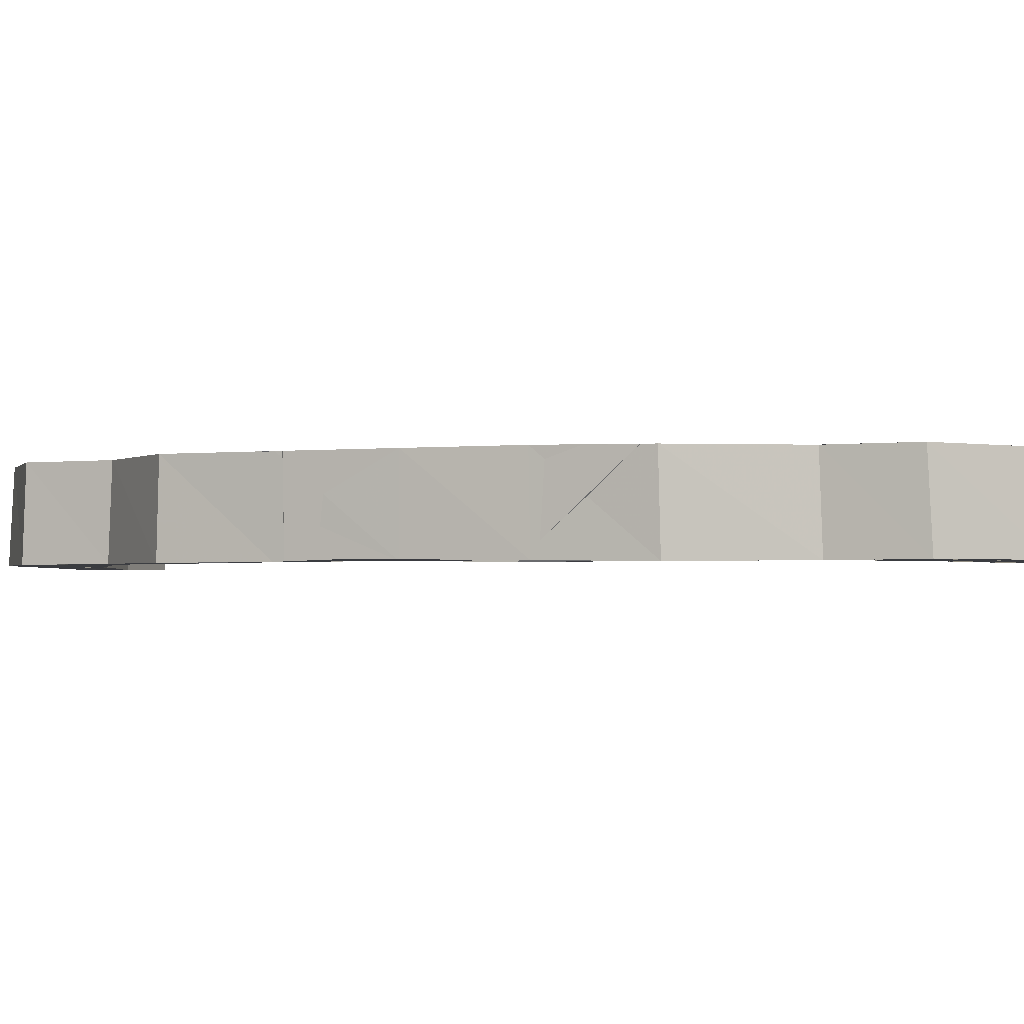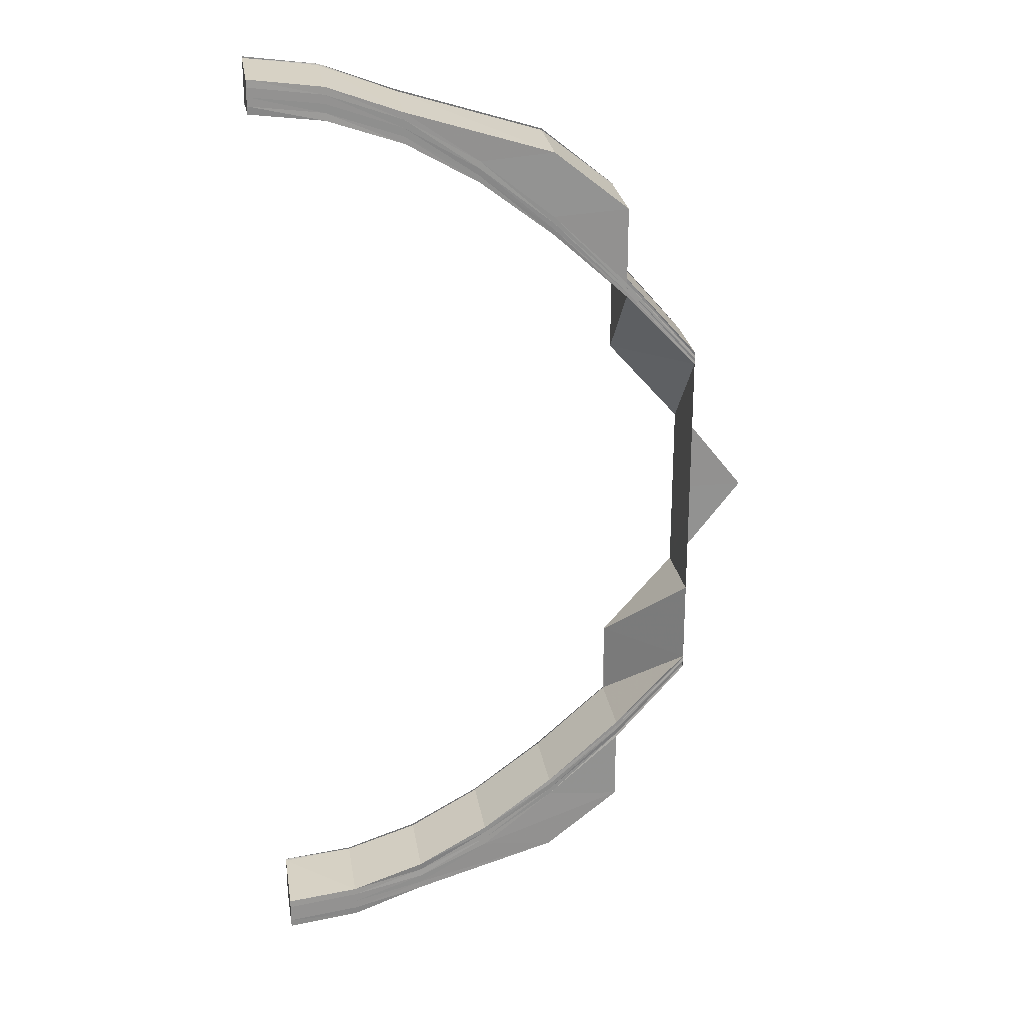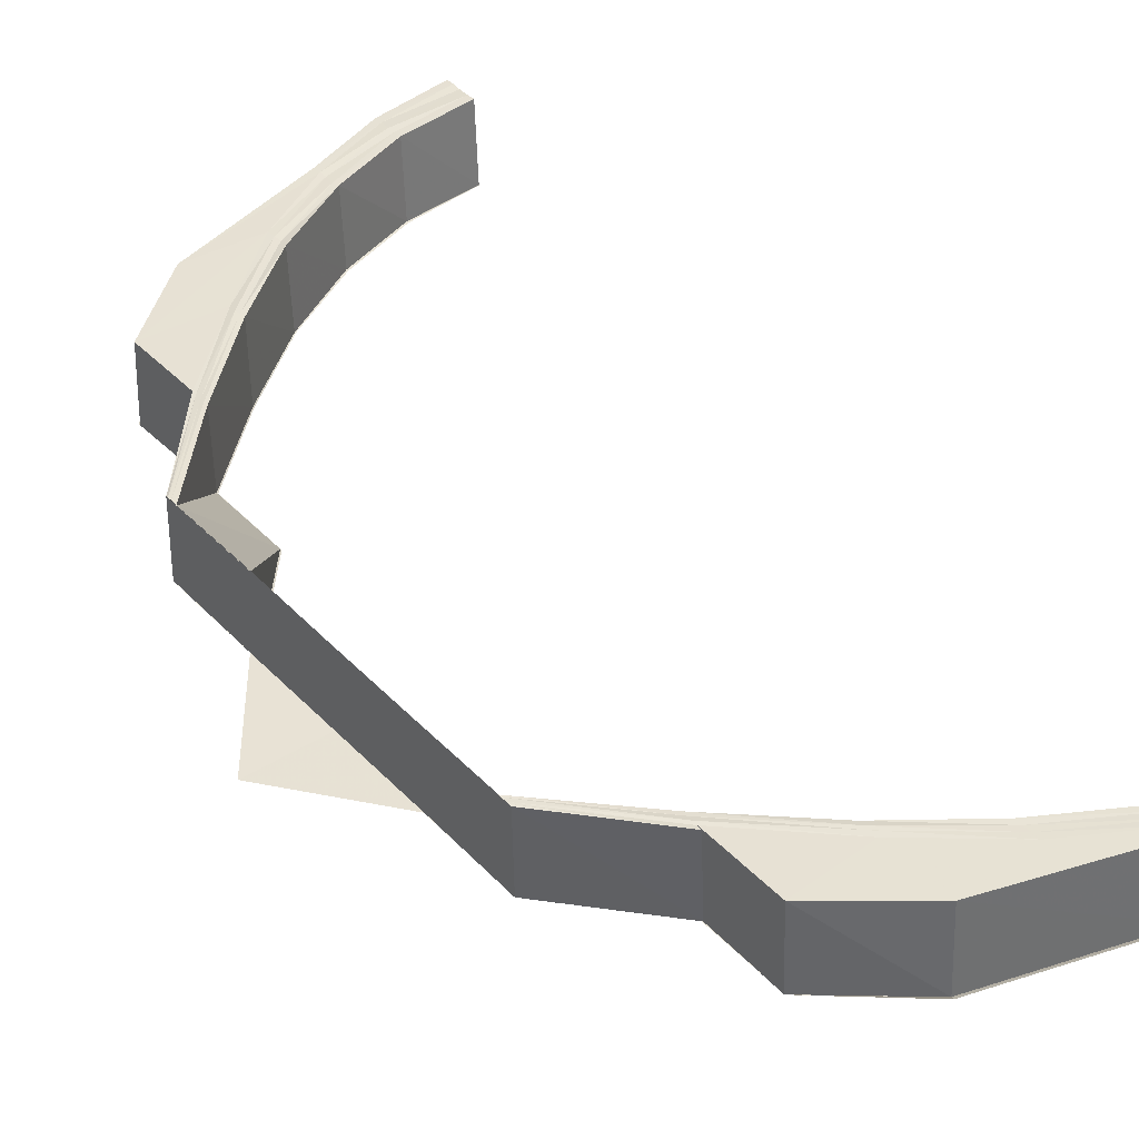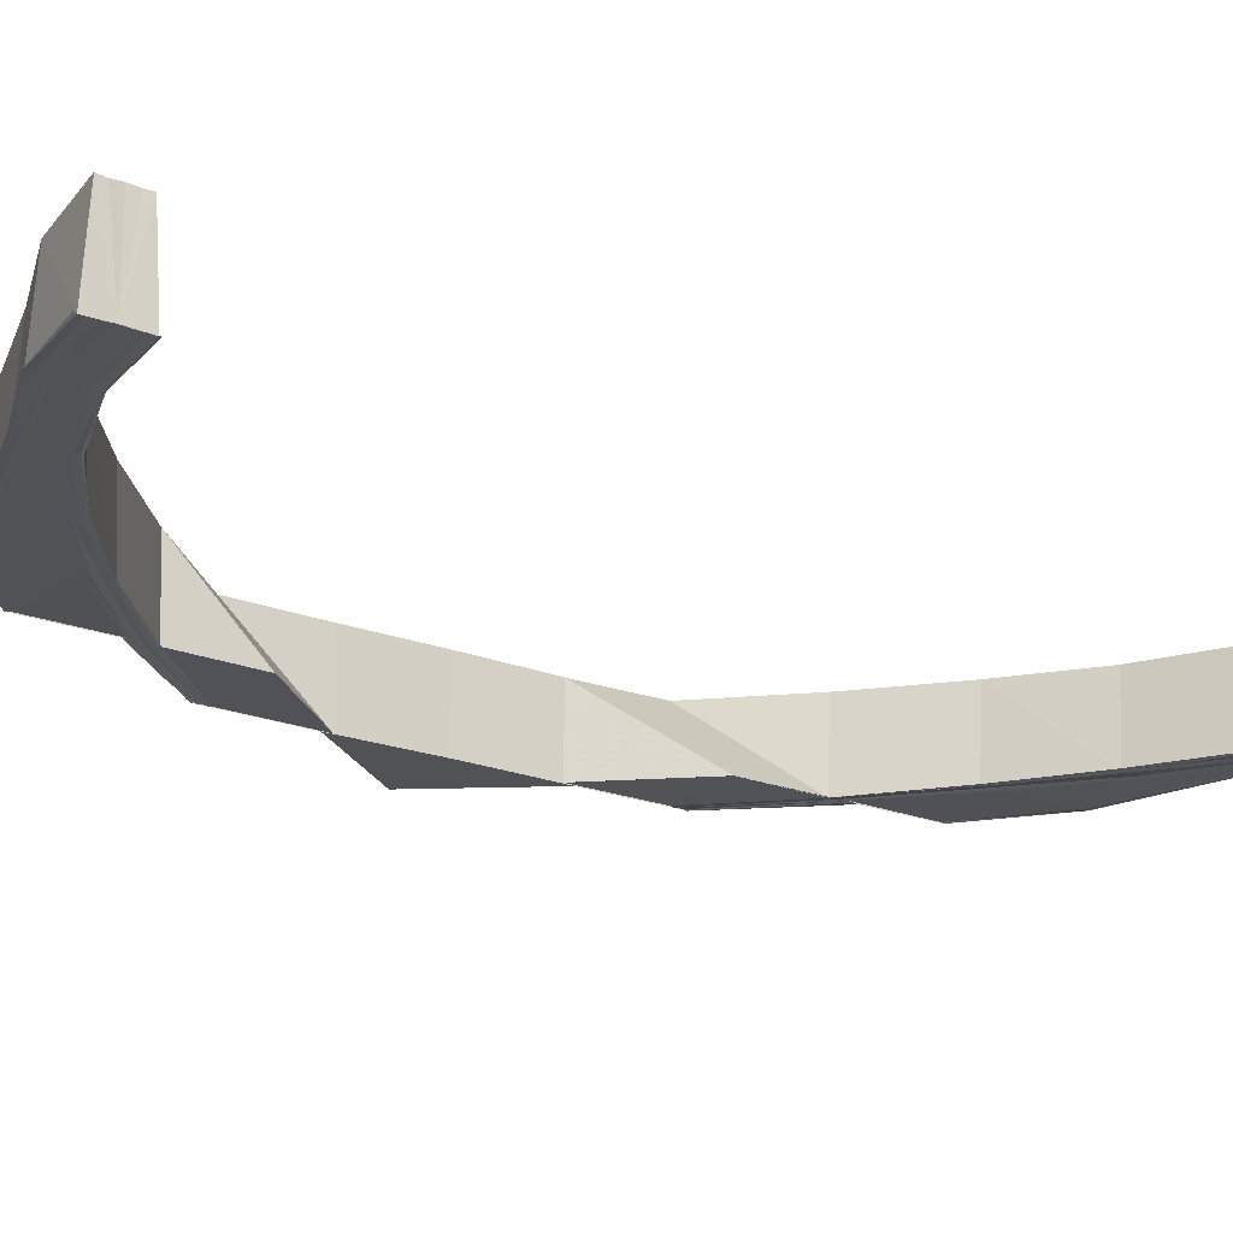
<metadata>
{"format":"obj","ext":"obj","renderer":"f3d","projection":"perspective","resolution":1024,"background":"white","views":[{"elev":-1.7,"azim":-66.1,"up":"+Y"},{"elev":24.1,"azim":170.9,"up":"+Z"},{"elev":39.9,"azim":-38.2,"up":"+Y"},{"elev":-21.2,"azim":55.4,"up":"+Y"}]}
</metadata>
<code>
o 21389
v 2222 1864 7.395
v 2222 1864 7.396
v 2222 1864 7.395
v 2222 1864 7.397
v 2222 1864 7.395
v 2222 1864 7.397
v 2222 1864 7.397
v 2222 1864 7.4
v 2222 1864 7.4
v 2222 1864 7.396
v 2222 1864 7.397
v 2222 1864 7.401
v 2222 1864 7.4
v 2222 1864 7.406
v 2222 1864 7.406
v 2222 1864 7.4
v 2222 1864 7.4
v 2222 1864 7.397
v 2222 1864 7.397
v 2222 1864 7.396
v 2222 1864 7.4
v 2222 1864 7.401
v 2222 1864 7.406
v 2222 1864 7.407
v 2222 1864 7.407
v 2222 1864 7.415
v 2222 1864 7.415
v 2222 1864 7.415
v 2222 1864 7.424
v 2222 1864 7.415
v 2222 1864 7.425
v 2222 1864 7.436
v 2222 1864 7.436
v 2222 1864 7.448
v 2222 1864 7.436
v 2222 1864 7.448
v 2222 1864 7.448
v 2222 1864 7.461
v 2222 1864 7.461
v 2222 1864 7.449
v 2222 1864 7.461
v 2222 1864 7.448
v 2222 1864 7.461
v 2222 1864 7.448
v 2222 1864 7.449
v 2222 1864 7.461
v 2222 1864 7.449
v 2222 1864 7.438
v 2222 1864 7.474
v 2222 1864 7.473
v 2222 1864 7.486
v 2222 1864 7.486
v 2222 1864 7.486
v 2222 1864 7.497
v 2222 1864 7.497
v 2222 1864 7.486
v 2222 1864 7.497
v 2222 1864 7.486
v 2222 1864 7.497
v 2222 1864 7.497
v 2222 1864 7.486
v 2222 1864 7.496
v 2222 1864 7.485
v 2222 1864 7.506
v 2222 1864 7.507
v 2222 1864 7.496
v 2222 1864 7.485
v 2222 1864 7.505
v 2222 1864 7.495
v 2222 1864 7.484
v 2222 1864 7.504
v 2222 1864 7.494
v 2222 1864 7.484
v 2222 1864 7.494
v 2222 1864 7.494
v 2222 1864 7.503
v 2222 1864 7.511
v 2222 1864 7.503
v 2222 1864 7.503
v 2222 1864 7.517
v 2222 1864 7.51
v 2222 1864 7.511
v 2222 1864 7.52
v 2222 1864 7.516
v 2222 1864 7.517
v 2222 1864 7.521
v 2222 1864 7.519
v 2222 1864 7.512
v 2222 1864 7.52
v 2222 1864 7.513
v 2222 1864 7.517
v 2222 1864 7.514
v 2222 1864 7.519
v 2222 1864 7.521
v 2222 1864 7.521
v 2222 1864 7.52
v 2222 1864 7.522
v 2222 1864 7.522
v 2222 1864 7.523
v 2222 1864 7.52
v 2222 1864 7.515
v 2222 1864 7.507
v 2222 1864 7.523
v 2222 1864 7.521
v 2222 1864 7.515
v 2222 1864 7.515
v 2222 1864 7.507
v 2222 1864 7.521
v 2222 1864 7.521
v 2222 1864 7.525
v 2222 1864 7.524
v 2222 1864 7.524
v 2222 1864 7.526
v 2222 1864 7.525
v 2222 1864 7.526
v 2222 1864 7.525
v 2222 1864 7.521
v 2222 1864 7.515
v 2222 1864 7.527
v 2222 1864 7.526
v 2222 1864 7.525
v 2222 1864 7.525
v 2222 1864 7.525
v 2222 1864 7.525
v 2222 1864 7.522
v 2222 1864 7.521
v 2222 1864 7.507
v 2222 1864 7.522
v 2222 1864 7.521
v 2222 1864 7.515
v 2222 1864 7.515
v 2222 1864 7.515
v 2222 1864 7.515
v 2222 1864 7.507
v 2222 1864 7.507
v 2222 1864 7.395
v 2222 1864 7.397
v 2222 1864 7.396
v 2222 1864 7.395
v 2222 1864 7.396
v 2222 1864 7.395
v 2222 1864 7.4
v 2222 1864 7.397
v 2222 1864 7.397
v 2222 1864 7.396
v 2222 1864 7.4
v 2222 1864 7.396
v 2222 1864 7.406
v 2222 1864 7.401
v 2222 1864 7.4
v 2222 1864 7.4
v 2222 1864 7.406
v 2222 1864 7.4
v 2222 1864 7.415
v 2222 1864 7.407
v 2222 1864 7.414
v 2222 1864 7.406
v 2222 1864 7.406
v 2222 1864 7.406
v 2222 1864 7.408
v 2222 1864 7.402
v 2222 1864 7.398
v 2222 1864 7.397
v 2222 1864 7.401
v 2222 1864 7.407
v 2222 1864 7.397
v 2222 1864 7.415
v 2222 1864 7.396
v 2222 1864 7.397
v 2222 1864 7.398
v 2222 1864 7.4
v 2222 1864 7.398
v 2222 1864 7.4
v 2222 1864 7.403
v 2222 1864 7.401
v 2222 1864 7.401
v 2222 1864 7.4
v 2222 1864 7.402
v 2222 1864 7.401
v 2222 1864 7.404
v 2222 1864 7.405
v 2222 1864 7.402
v 2222 1864 7.402
v 2222 1864 7.401
v 2222 1864 7.403
v 2222 1864 7.402
v 2222 1864 7.402
v 2222 1864 7.401
v 2222 1864 7.401
v 2222 1864 7.402
v 2222 1864 7.406
v 2222 1864 7.406
v 2222 1864 7.403
v 2222 1864 7.402
v 2222 1864 7.405
v 2222 1864 7.402
v 2222 1864 7.411
v 2222 1864 7.406
v 2222 1864 7.418
v 2222 1864 7.411
v 2222 1864 7.427
v 2222 1864 7.419
v 2222 1864 7.438
v 2222 1864 7.428
v 2222 1864 7.438
v 2222 1864 7.438
v 2222 1864 7.438
v 2222 1864 7.427
v 2222 1864 7.418
v 2222 1864 7.438
v 2222 1864 7.449
v 2222 1864 7.438
v 2222 1864 7.438
v 2222 1864 7.449
v 2222 1864 7.438
v 2222 1864 7.427
v 2222 1864 7.437
v 2222 1864 7.418
v 2222 1864 7.426
v 2222 1864 7.437
v 2222 1864 7.417
v 2222 1864 7.425
v 2222 1864 7.436
v 2222 1864 7.425
v 2222 1864 7.436
v 2222 1864 7.436
v 2222 1864 7.424
v 2222 1864 7.416
v 2222 1864 7.415
v 2222 1864 7.406
v 2222 1864 7.414
v 2222 1864 7.415
v 2222 1864 7.406
v 2222 1864 7.406
v 2222 1864 7.408
v 2222 1864 7.409
v 2222 1864 7.402
v 2222 1864 7.41
v 2222 1864 7.403
v 2222 1864 7.398
v 2222 1864 7.396
v 2222 1864 7.395
v 2222 1864 7.397
v 2222 1864 7.4
v 2222 1864 7.398
v 2222 1864 7.404
v 2222 1864 7.411
v 2222 1864 7.401
v 2222 1864 7.405
v 2222 1864 7.4
v 2222 1864 7.402
v 2222 1864 7.401
v 2222 1864 7.401
v 2222 1864 7.402
v 2222 1864 7.406
v 2222 1864 7.411
v 2222 1864 7.401
v 2222 1864 7.402
v 2222 1864 7.403
v 2222 1864 7.402
v 2222 1864 7.402
v 2222 1864 7.403
v 2222 1864 7.406
v 2222 1864 7.403
v 2222 1864 7.406
v 2222 1864 7.406
v 2222 1864 7.412
v 2222 1864 7.406
v 2222 1864 7.419
v 2222 1864 7.411
v 2222 1864 7.412
v 2222 1864 7.419
v 2222 1864 7.412
v 2222 1864 7.428
v 2222 1864 7.419
v 2222 1864 7.419
v 2222 1864 7.428
v 2222 1864 7.419
v 2222 1864 7.405
v 2222 1864 7.406
v 2222 1864 7.412
v 2222 1864 7.411
v 2222 1864 7.406
v 2222 1864 7.406
v 2222 1864 7.411
v 2222 1864 7.411
v 2222 1864 7.419
v 2222 1864 7.419
v 2222 1864 7.412
v 2222 1864 7.411
v 2222 1864 7.418
v 2222 1864 7.419
v 2222 1864 7.428
v 2222 1864 7.428
v 2222 1864 7.419
v 2222 1864 7.419
v 2222 1864 7.427
v 2222 1864 7.428
v 2222 1864 7.427
v 2222 1864 7.437
v 2222 1864 7.438
v 2222 1864 7.427
v 2222 1864 7.418
v 2222 1864 7.437
v 2222 1864 7.418
v 2222 1864 7.411
v 2222 1864 7.426
v 2222 1864 7.436
v 2222 1864 7.41
v 2222 1864 7.417
v 2222 1864 7.425
v 2222 1864 7.425
v 2222 1864 7.436
v 2222 1864 7.416
v 2222 1864 7.425
v 2222 1864 7.424
v 2222 1864 7.436
v 2222 1864 7.424
v 2222 1864 7.424
v 2222 1864 7.436
v 2222 1864 7.424
v 2222 1864 7.409
v 2222 1864 7.461
v 2222 1864 7.474
v 2222 1864 7.461
v 2222 1864 7.461
v 2222 1864 7.474
v 2222 1864 7.461
v 2222 1864 7.473
v 2222 1864 7.472
v 2222 1864 7.461
v 2222 1864 7.484
v 2222 1864 7.484
v 2222 1864 7.472
v 2222 1864 7.494
v 2222 1864 7.494
v 2222 1864 7.484
v 2222 1864 7.503
v 2222 1864 7.503
v 2222 1864 7.494
v 2222 1864 7.494
v 2222 1864 7.473
v 2222 1864 7.472
v 2222 1864 7.484
v 2222 1864 7.494
v 2222 1864 7.503
v 2222 1864 7.494
v 2222 1864 7.494
v 2222 1864 7.503
v 2222 1864 7.494
v 2222 1864 7.51
v 2222 1864 7.503
v 2222 1864 7.503
v 2222 1864 7.51
v 2222 1864 7.503
v 2222 1864 7.516
v 2222 1864 7.51
v 2222 1864 7.51
v 2222 1864 7.516
v 2222 1864 7.51
v 2222 1864 7.519
v 2222 1864 7.516
v 2222 1864 7.516
v 2222 1864 7.519
v 2222 1864 7.516
v 2222 1864 7.52
v 2222 1864 7.519
v 2222 1864 7.519
v 2222 1864 7.52
v 2222 1864 7.519
v 2222 1864 7.522
v 2222 1864 7.52
v 2222 1864 7.519
v 2222 1864 7.52
v 2222 1864 7.519
v 2222 1864 7.519
v 2222 1864 7.521
v 2222 1864 7.52
v 2222 1864 7.523
v 2222 1864 7.521
v 2222 1864 7.517
v 2222 1864 7.525
v 2222 1864 7.526
v 2222 1864 7.522
v 2222 1864 7.526
v 2222 1864 7.523
v 2222 1864 7.526
v 2222 1864 7.524
v 2222 1864 7.527
v 2222 1864 7.525
v 2222 1864 7.525
v 2222 1864 7.525
v 2222 1864 7.525
v 2222 1864 7.523
v 2222 1864 7.525
v 2222 1864 7.524
v 2222 1864 7.52
v 2222 1864 7.521
v 2222 1864 7.522
v 2222 1864 7.525
v 2222 1864 7.522
v 2222 1864 7.519
v 2222 1864 7.521
v 2222 1864 7.521
v 2222 1864 7.515
v 2222 1864 7.515
v 2222 1864 7.522
v 2222 1864 7.515
v 2222 1864 7.514
v 2222 1864 7.515
v 2222 1864 7.515
v 2222 1864 7.507
v 2222 1864 7.507
v 2222 1864 7.515
v 2222 1864 7.507
v 2222 1864 7.507
v 2222 1864 7.507
v 2222 1864 7.521
v 2222 1864 7.515
v 2222 1864 7.506
v 2222 1864 7.507
v 2222 1864 7.513
v 2222 1864 7.505
v 2222 1864 7.496
v 2222 1864 7.497
v 2222 1864 7.497
v 2222 1864 7.497
v 2222 1864 7.486
v 2222 1864 7.485
v 2222 1864 7.486
v 2222 1864 7.497
v 2222 1864 7.485
v 2222 1864 7.496
v 2222 1864 7.484
v 2222 1864 7.495
v 2222 1864 7.504
v 2222 1864 7.503
v 2222 1864 7.494
v 2222 1864 7.512
v 2222 1864 7.511
v 2222 1864 7.503
v 2222 1864 7.503
v 2222 1864 7.51
v 2222 1864 7.51
v 2222 1864 7.503
v 2222 1864 7.503
v 2222 1864 7.517
v 2222 1864 7.511
v 2222 1864 7.51
v 2222 1864 7.517
v 2222 1864 7.516
v 2222 1864 7.522
v 2222 1864 7.52
v 2222 1864 7.516
v 2222 1864 7.516
v 2222 1864 7.51
v 2222 1864 7.51
v 2222 1864 7.519
v 2222 1864 7.519
v 2222 1864 7.516
v 2222 1864 7.516
v 2222 1864 7.395
v 2222 1864 7.396
v 2222 1864 7.397
v 2222 1864 7.398
v 2222 1864 7.4
v 2222 1864 7.401
f 1 2 3
f 2 4 5
f 6 7 5
f 8 9 7
f 10 8 11
f 12 13 7
f 14 15 13
f 16 14 17
f 6 12 18
f 18 19 20
f 21 22 19
f 23 24 22
f 12 25 21
f 26 27 24
f 25 28 23
f 26 29 30
f 29 31 27
f 32 33 31
f 32 34 35
f 34 36 35
f 37 38 36
f 38 39 36
f 39 38 40
f 38 41 42
f 41 43 44
f 45 46 40
f 45 47 48
f 49 50 46
f 49 51 50
f 51 52 50
f 53 54 52
f 54 55 56
f 55 57 58
f 59 60 58
f 61 59 51
f 62 59 61
f 63 62 61
f 62 64 59
f 64 65 59
f 66 62 63
f 67 66 63
f 68 64 62
f 66 68 62
f 69 66 67
f 70 69 67
f 71 68 66
f 69 71 66
f 72 69 70
f 73 72 70
f 74 72 73
f 75 76 74
f 76 77 78
f 78 79 72
f 72 79 69
f 79 71 69
f 77 80 81
f 81 82 79
f 79 82 71
f 80 83 84
f 84 85 82
f 83 86 87
f 82 88 71
f 82 85 88
f 71 88 68
f 87 89 85
f 88 90 68
f 68 90 64
f 85 91 88
f 88 91 90
f 85 89 91
f 90 92 64
f 64 92 65
f 91 93 90
f 90 93 92
f 89 94 91
f 91 94 93
f 89 95 94
f 96 95 89
f 95 97 94
f 94 97 98
f 94 98 93
f 97 99 98
f 93 100 92
f 93 98 100
f 92 101 65
f 92 100 101
f 65 101 102
f 98 103 100
f 98 99 103
f 100 104 101
f 100 103 104
f 101 104 105
f 105 106 107
f 108 109 106
f 110 111 109
f 104 112 108
f 103 112 104
f 112 113 110
f 103 114 112
f 114 113 112
f 99 114 103
f 113 115 116
f 112 116 117
f 104 117 118
f 119 120 116
f 121 119 122
f 123 124 117
f 125 123 126
f 101 118 127
f 128 129 118
f 130 128 131
f 132 133 127
f 134 132 135
f 136 137 138
f 136 137 139
f 137 140 141
f 137 142 143
f 144 142 145
f 142 146 147
f 142 148 149
f 150 148 151
f 148 152 153
f 148 154 155
f 154 156 157
f 158 154 159
f 155 160 161
f 149 161 162
f 143 162 163
f 164 165 161
f 166 164 162
f 165 167 160
f 168 166 169
f 169 162 170
f 162 161 171
f 162 171 172
f 170 171 173
f 161 174 171
f 161 160 174
f 171 174 175
f 173 175 176
f 171 175 177
f 175 178 179
f 174 180 175
f 180 181 178
f 175 180 182
f 182 183 184
f 185 186 184
f 187 185 188
f 189 190 188
f 191 192 183
f 193 191 194
f 190 195 196
f 195 197 198
f 197 199 200
f 199 201 202
f 201 203 204
f 205 206 204
f 205 45 206
f 206 207 208
f 204 208 209
f 210 211 207
f 212 211 213
f 213 214 215
f 208 207 216
f 207 217 216
f 208 216 218
f 209 208 218
f 216 217 219
f 217 220 219
f 218 216 221
f 216 219 221
f 219 220 222
f 220 223 222
f 222 223 224
f 223 225 224
f 224 225 29
f 225 226 227
f 219 222 228
f 221 219 228
f 228 222 28
f 228 28 25
f 28 229 230
f 25 230 13
f 231 232 230
f 233 231 234
f 235 228 25
f 221 228 235
f 235 25 12
f 236 221 235
f 218 221 236
f 237 235 12
f 236 235 237
f 237 12 6
f 238 218 236
f 209 218 238
f 239 236 237
f 238 236 239
f 240 237 6
f 239 237 240
f 240 6 241
f 241 6 242
f 243 240 241
f 244 240 243
f 244 239 240
f 245 244 243
f 246 238 239
f 246 239 244
f 247 238 246
f 247 209 238
f 202 209 247
f 248 246 244
f 248 244 245
f 249 247 246
f 249 246 248
f 200 247 249
f 250 248 245
f 251 248 250
f 251 249 248
f 198 249 251
f 252 251 250
f 196 251 252
f 253 254 252
f 254 255 251
f 255 256 249
f 257 254 258
f 254 259 260
f 261 255 262
f 255 263 264
f 265 256 266
f 256 267 268
f 256 269 247
f 270 269 271
f 269 272 273
f 269 274 209
f 275 274 276
f 274 277 278
f 279 280 183
f 281 282 280
f 283 281 284
f 285 286 280
f 287 288 286
f 289 287 290
f 291 292 286
f 293 294 292
f 295 293 296
f 297 298 292
f 299 300 297
f 300 301 302
f 299 302 303
f 304 300 299
f 305 299 291
f 305 303 306
f 307 304 299
f 307 299 305
f 308 304 307
f 309 306 181
f 309 305 285
f 310 307 305
f 310 305 309
f 311 308 307
f 311 307 310
f 35 308 311
f 312 313 311
f 314 311 310
f 167 312 314
f 315 311 314
f 316 317 315
f 318 317 319
f 319 320 321
f 314 310 322
f 322 310 309
f 160 314 322
f 30 314 160
f 160 322 174
f 174 322 180
f 322 309 180
f 180 309 279
f 323 324 325
f 326 327 323
f 326 327 328
f 328 329 325
f 329 330 331
f 329 332 330
f 332 333 334
f 335 336 333
f 332 335 337
f 338 339 336
f 340 338 341
f 337 73 342
f 343 344 342
f 344 345 73
f 345 346 72
f 347 346 348
f 346 349 350
f 346 351 79
f 352 351 353
f 351 354 355
f 351 356 82
f 357 356 358
f 356 359 360
f 356 361 85
f 362 361 363
f 361 364 365
f 361 366 89
f 367 366 368
f 366 369 370
f 86 366 99
f 371 86 99
f 86 372 373
f 374 372 373
f 375 374 376
f 371 377 378
f 379 371 99
f 379 371 380
f 380 378 381
f 382 379 99
f 383 382 99
f 382 379 384
f 385 383 99
f 383 382 386
f 385 387 111
f 388 383 386
f 385 389 390
f 391 385 392
f 386 393 384
f 384 394 380
f 395 385 396
f 396 386 397
f 398 395 399
f 395 400 401
f 386 384 402
f 397 386 402
f 403 395 404
f 405 403 406
f 403 407 408
f 404 397 409
f 410 403 411
f 412 410 413
f 410 414 415
f 416 410 417
f 418 388 397
f 419 418 409
f 411 409 420
f 421 419 420
f 409 397 422
f 397 402 422
f 420 409 423
f 409 422 423
f 417 420 424
f 102 417 425
f 426 102 425
f 426 427 428
f 425 424 429
f 430 431 429
f 429 424 432
f 424 433 432
f 424 420 433
f 432 433 434
f 420 423 433
f 433 435 434
f 433 423 435
f 434 435 332
f 435 335 332
f 435 436 335
f 423 436 435
f 423 422 436
f 436 437 438
f 422 439 436
f 439 440 437
f 436 439 441
f 422 402 439
f 441 442 336
f 443 444 442
f 445 443 446
f 402 447 439
f 447 381 440
f 402 384 447
f 439 447 448
f 448 449 442
f 384 380 447
f 447 380 450
f 450 451 449
f 380 452 453
f 453 373 451
f 454 455 449
f 456 454 457
f 458 459 451
f 460 458 461
f 462 463 245
f 463 464 245
f 464 465 245
f 465 466 245
f 466 467 245
f 467 253 245

</code>
